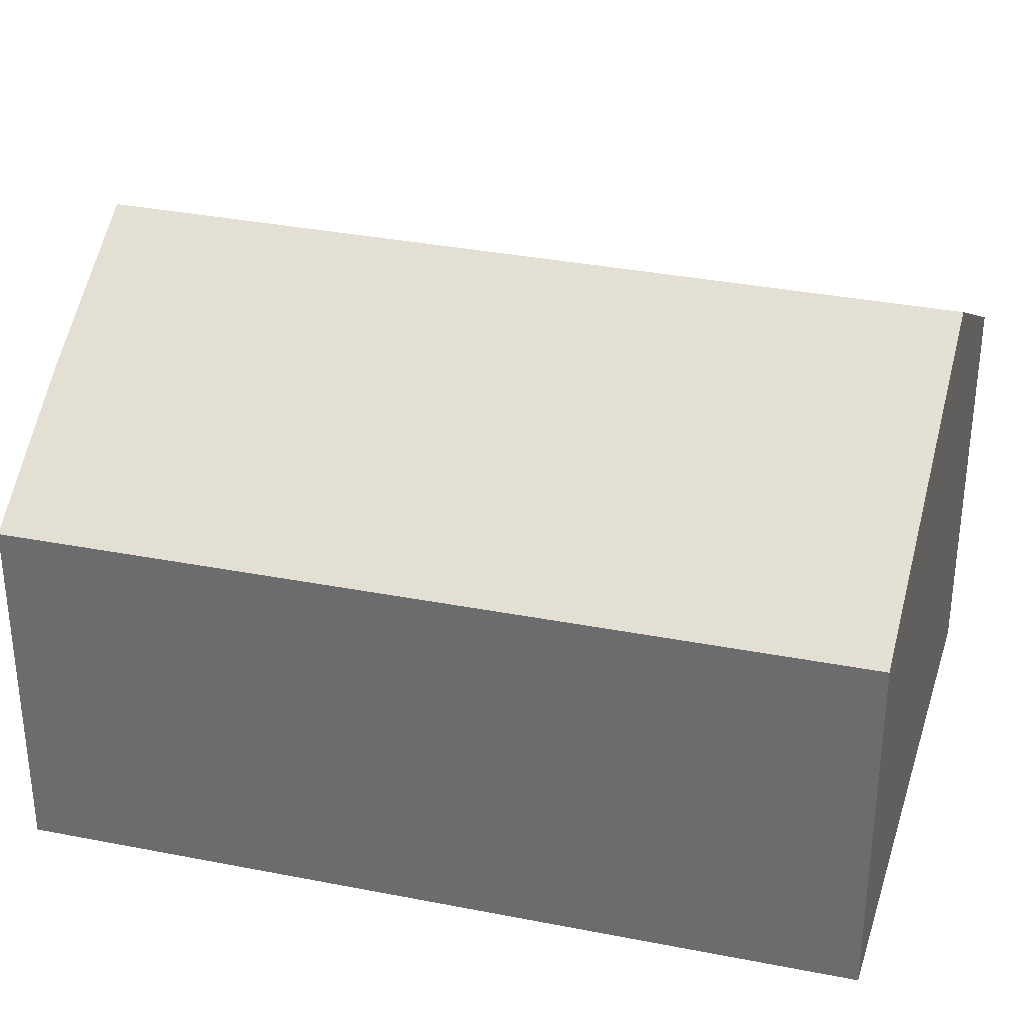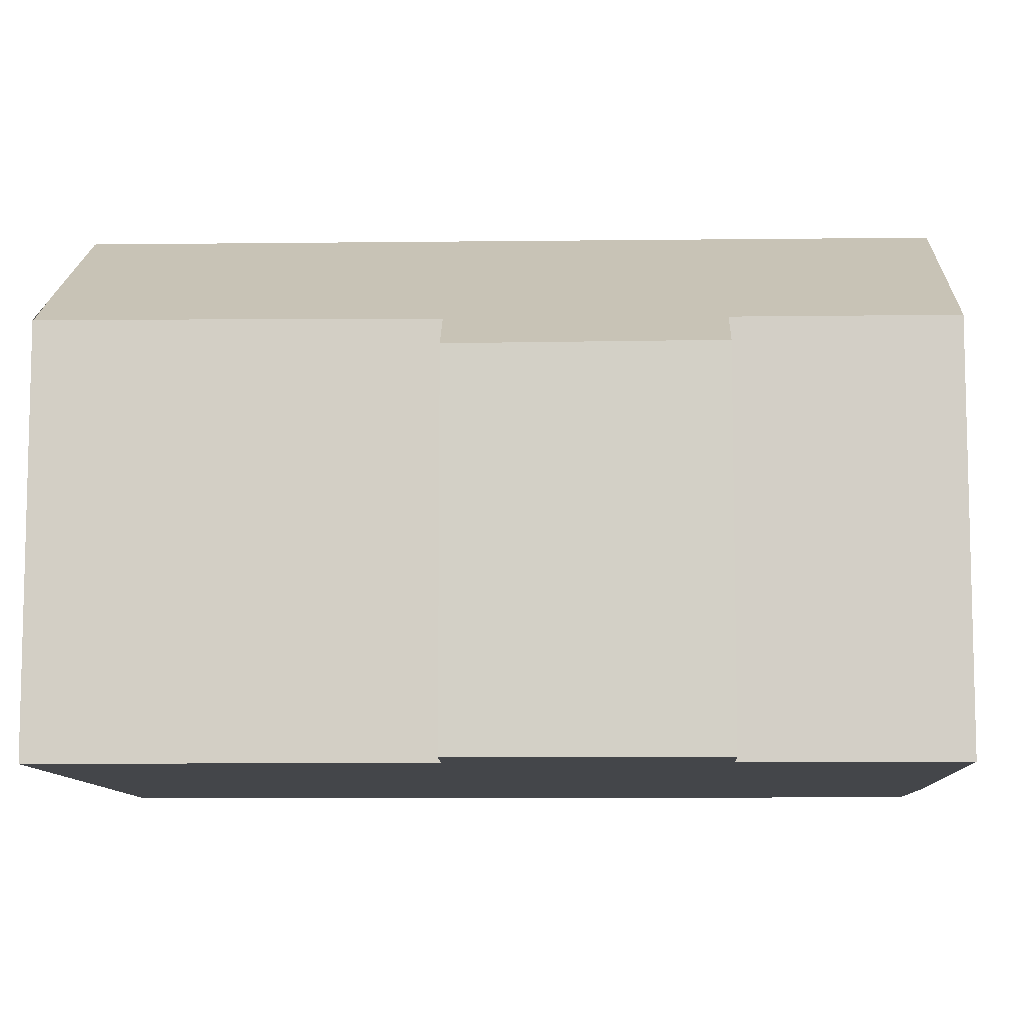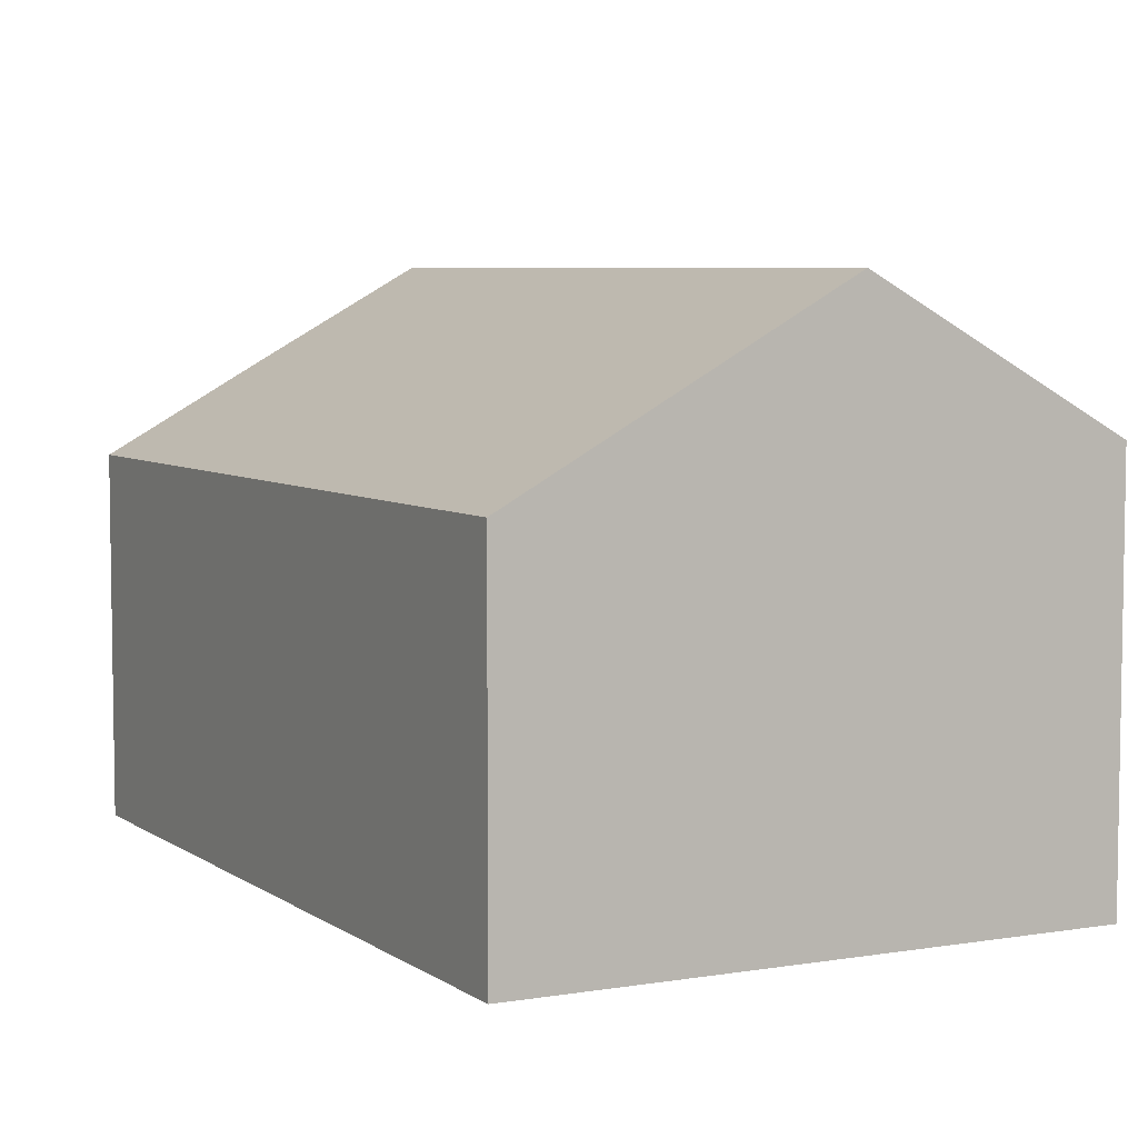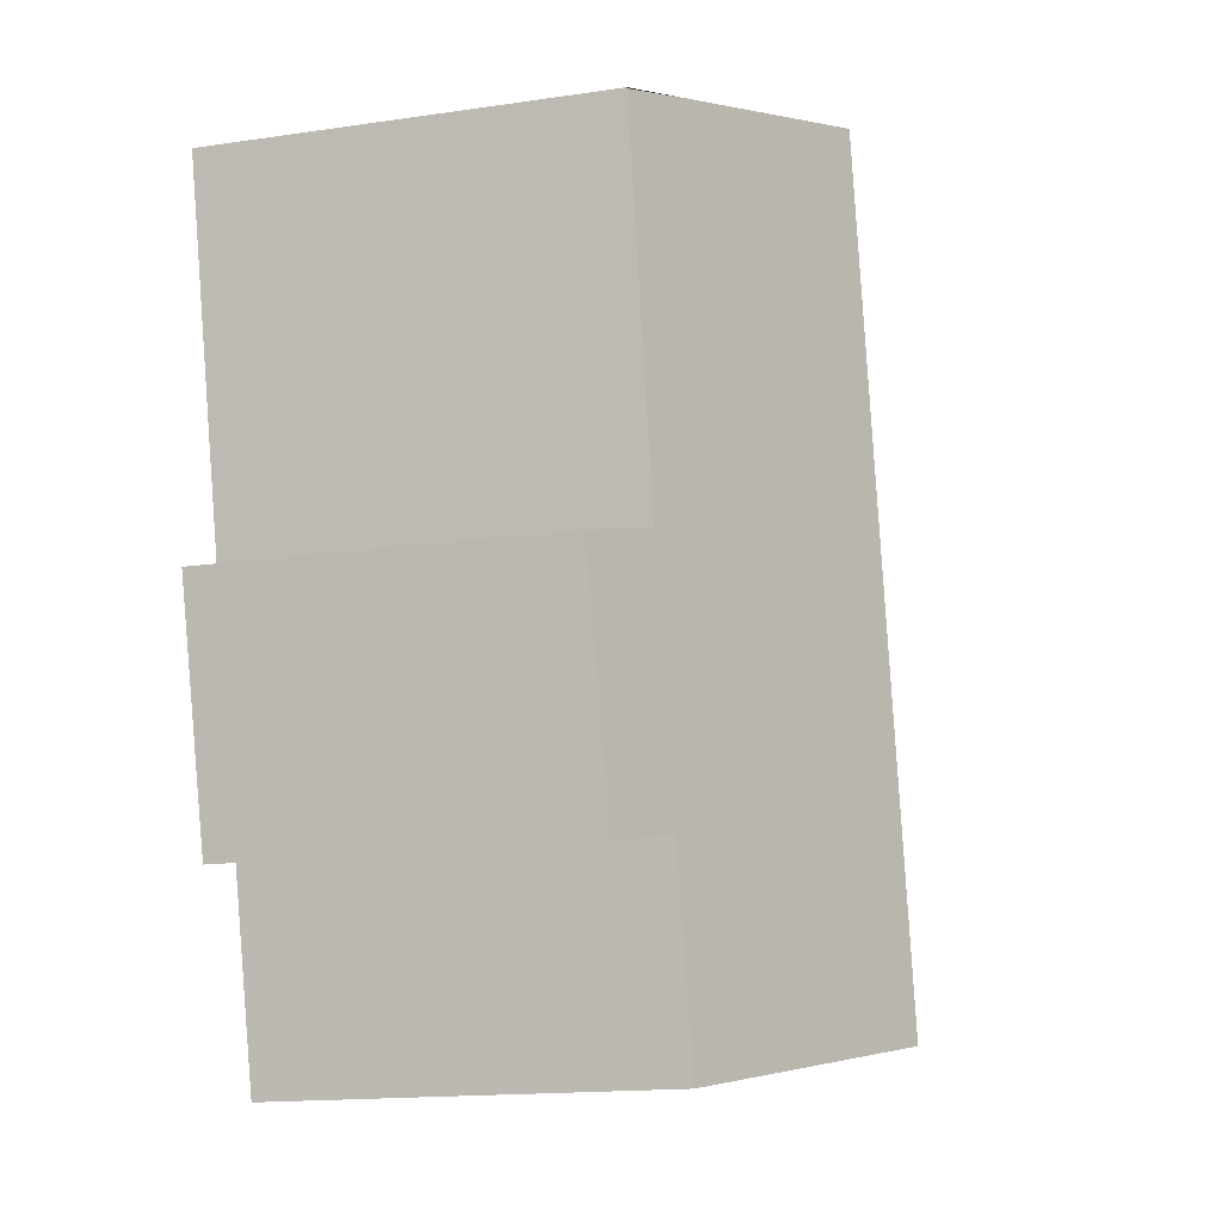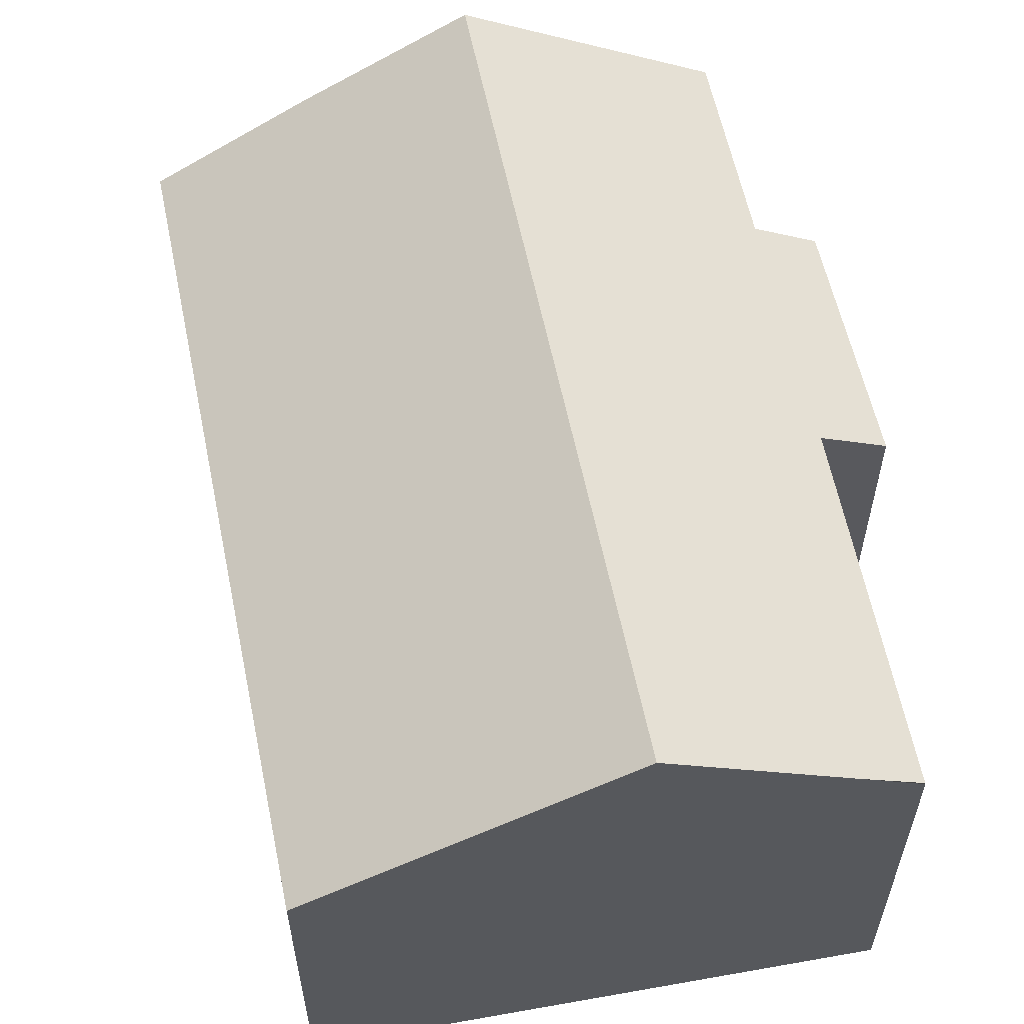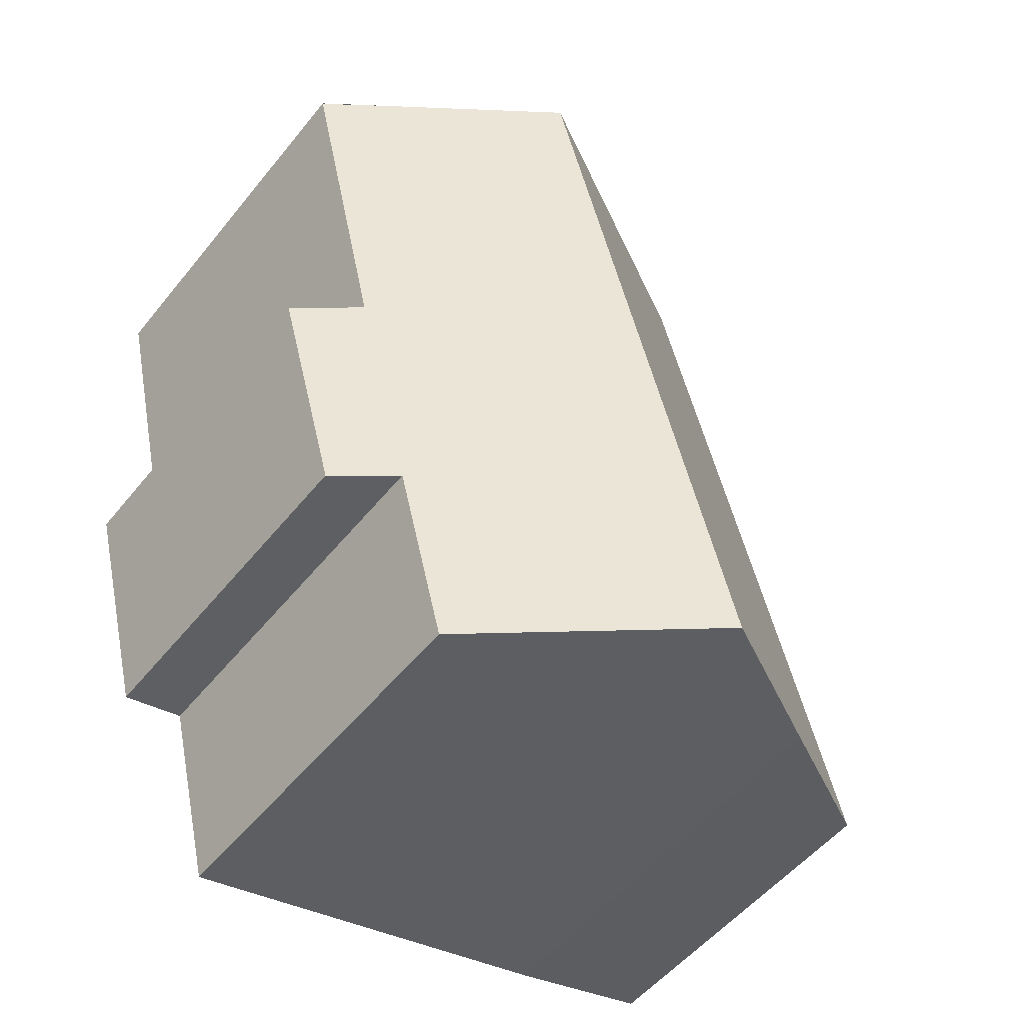
<metadata>
{"format":"obj","ext":"obj","renderer":"f3d","projection":"perspective","resolution":1024,"background":"white","views":[{"elev":33.5,"azim":-60.8,"up":"+Y"},{"elev":-9.4,"azim":105.7,"up":"+Y"},{"elev":6.0,"azim":-14.0,"up":"+Y"},{"elev":-15.8,"azim":107.0,"up":"+Z"},{"elev":59.1,"azim":2.4,"up":"+Y"},{"elev":-53.1,"azim":142.1,"up":"+Z"}]}
</metadata>
<code>
v  3.044 8.863 -0.819
v  10.29 10.72 14.54
v  6.293 10.72 -1.577
v  4.023 7.145 15.96
v  0 7.11 4.354e-16
v  13.51 7.17 1.017
v  13.45 7.902 6.244
v  14.8 7.124 5.877
v  13.88 8.67 13.72
v  15.13 7.954 13.42
v  12.23 7.899 1.306
v  11.22 7.905 -2.726
v  13.51 -6.227e-17 1.017
v  14.8 -3.599e-16 5.877
v  11.22 1.669e-16 -2.726
v  12.23 -7.997e-17 1.306
v  15.14 -8.227e-16 13.44
v  15.14 7.954 13.44
v  15.13 -8.216e-16 13.42
v  13.45 -3.823e-16 6.244
v  3.044 5.015e-17 -0.819
v  6.293 9.656e-17 -1.577
v  0 0 0
v  4.023 -9.77e-16 15.96
v  10.29 -8.9e-16 14.54
v  13.88 -8.401e-16 13.72
g defaultobject
f 1 2 3
f 2 1 4
f 4 1 5
f 6 7 8
f 7 9 10
f 9 7 2
f 2 7 3
f 3 7 11
f 11 7 6
f 3 11 12
f 8 13 6
f 13 8 14
f 11 15 12
f 15 11 16
f 17 10 18
f 10 17 19
f 19 7 10
f 7 19 20
f 6 16 11
f 16 6 13
f 15 3 12
f 3 15 1
f 1 15 21
f 21 15 22
f 21 5 1
f 5 21 23
f 5 24 4
f 24 5 23
f 24 2 4
f 2 24 9
f 9 24 25
f 9 25 18
f 18 25 26
f 18 26 17
f 20 8 7
f 8 20 14
f 26 19 17
f 19 26 20
f 20 26 25
f 20 25 24
f 20 24 23
f 20 23 16
f 20 16 13
f 16 23 15
f 15 23 22
f 22 23 21
f 13 14 20

</code>
